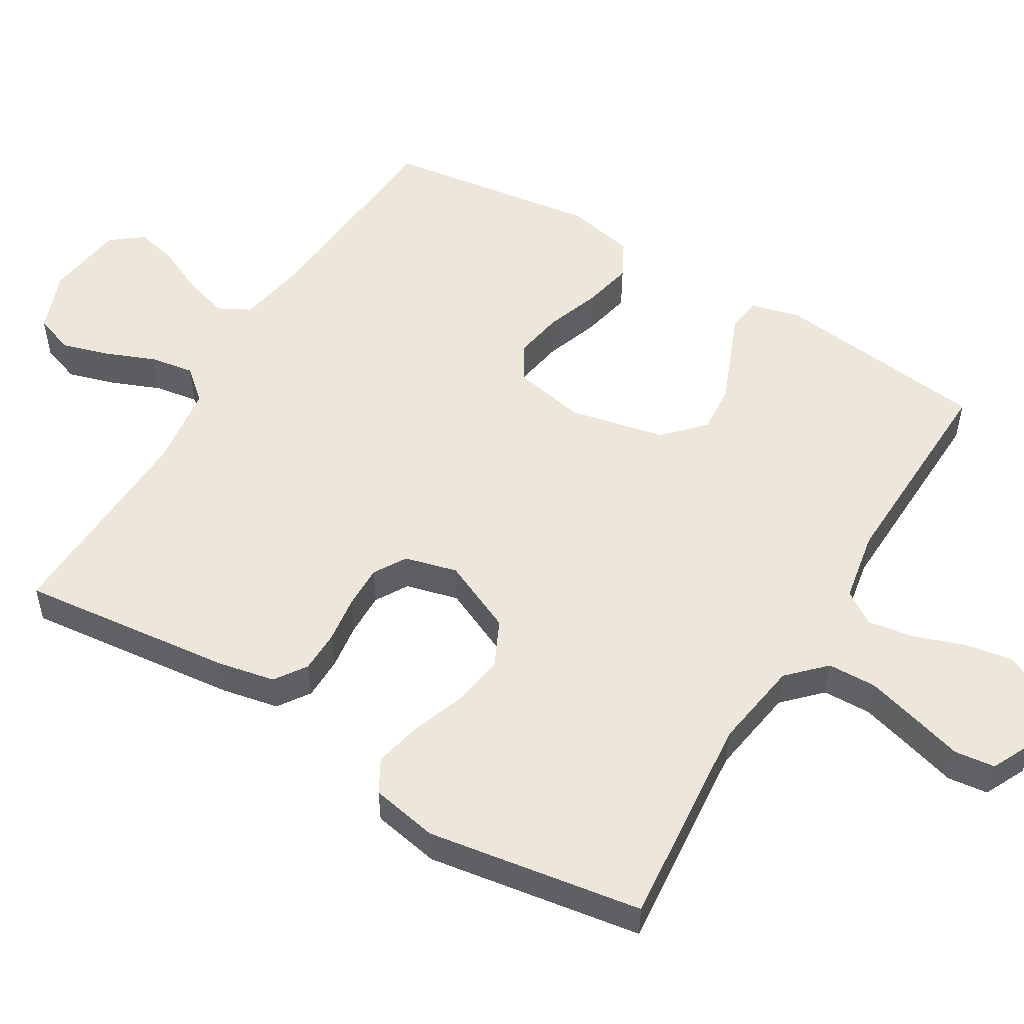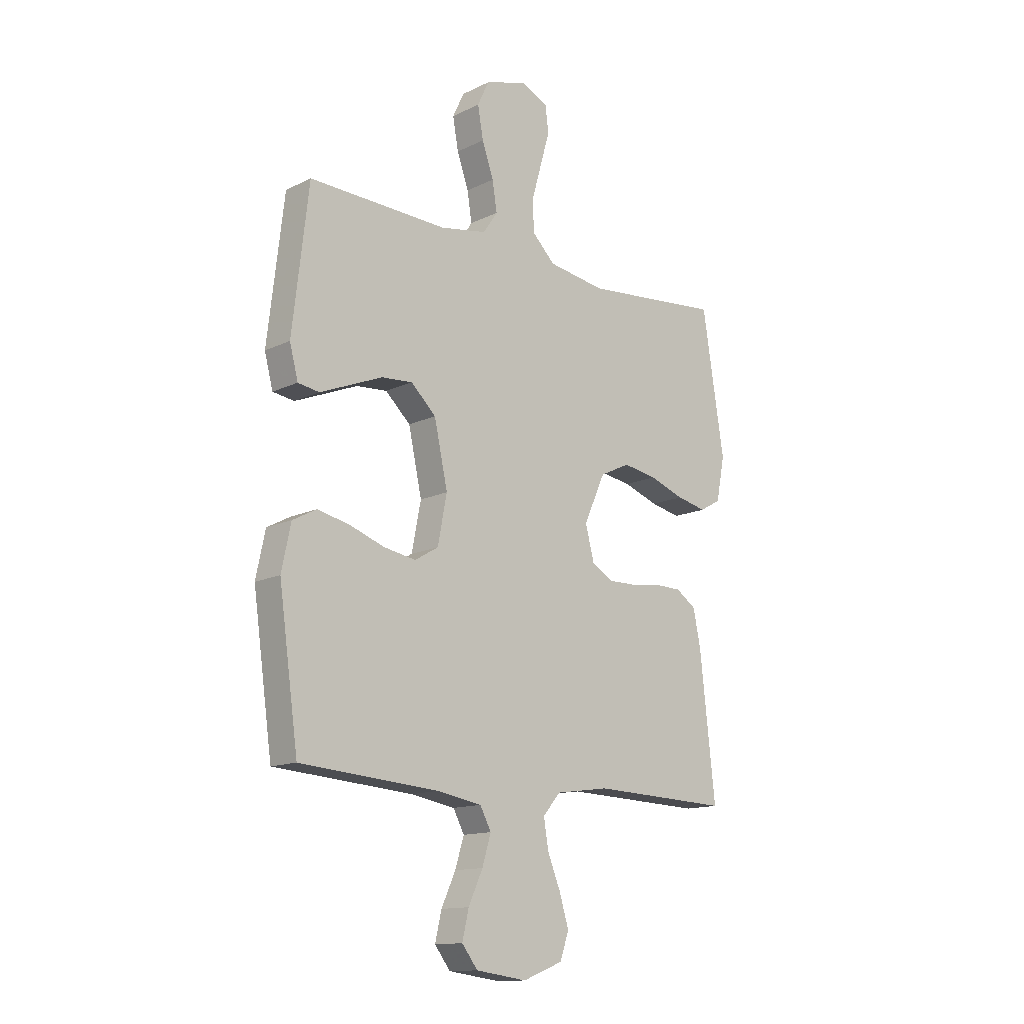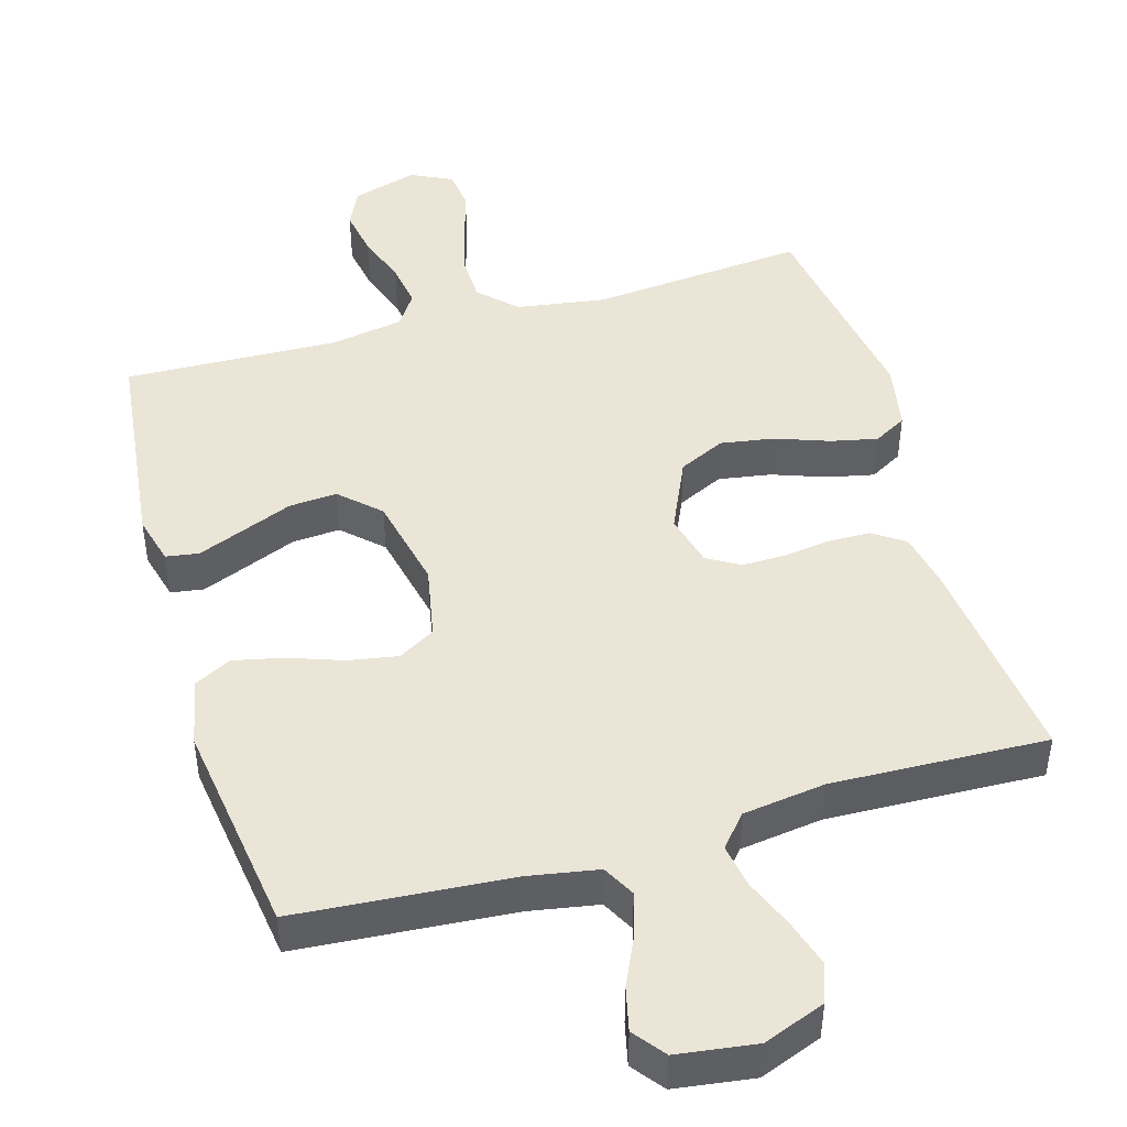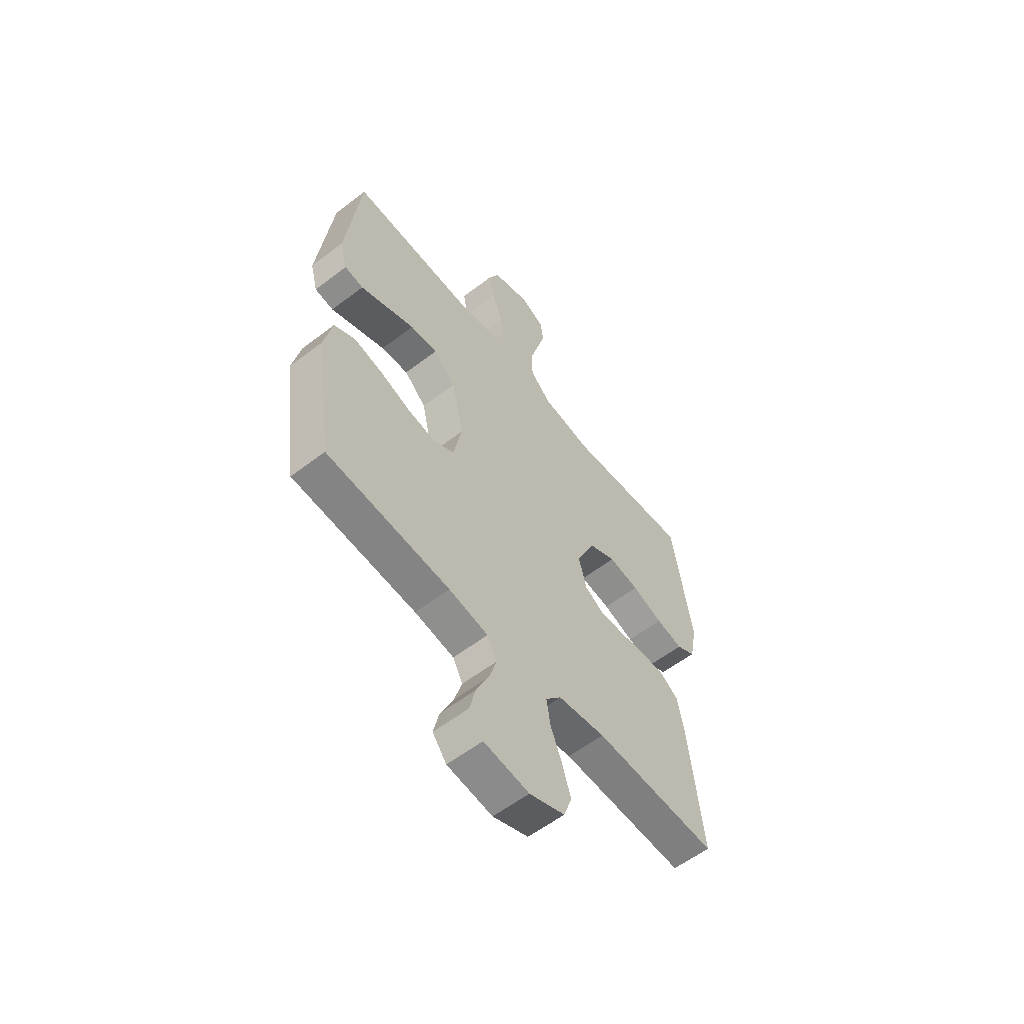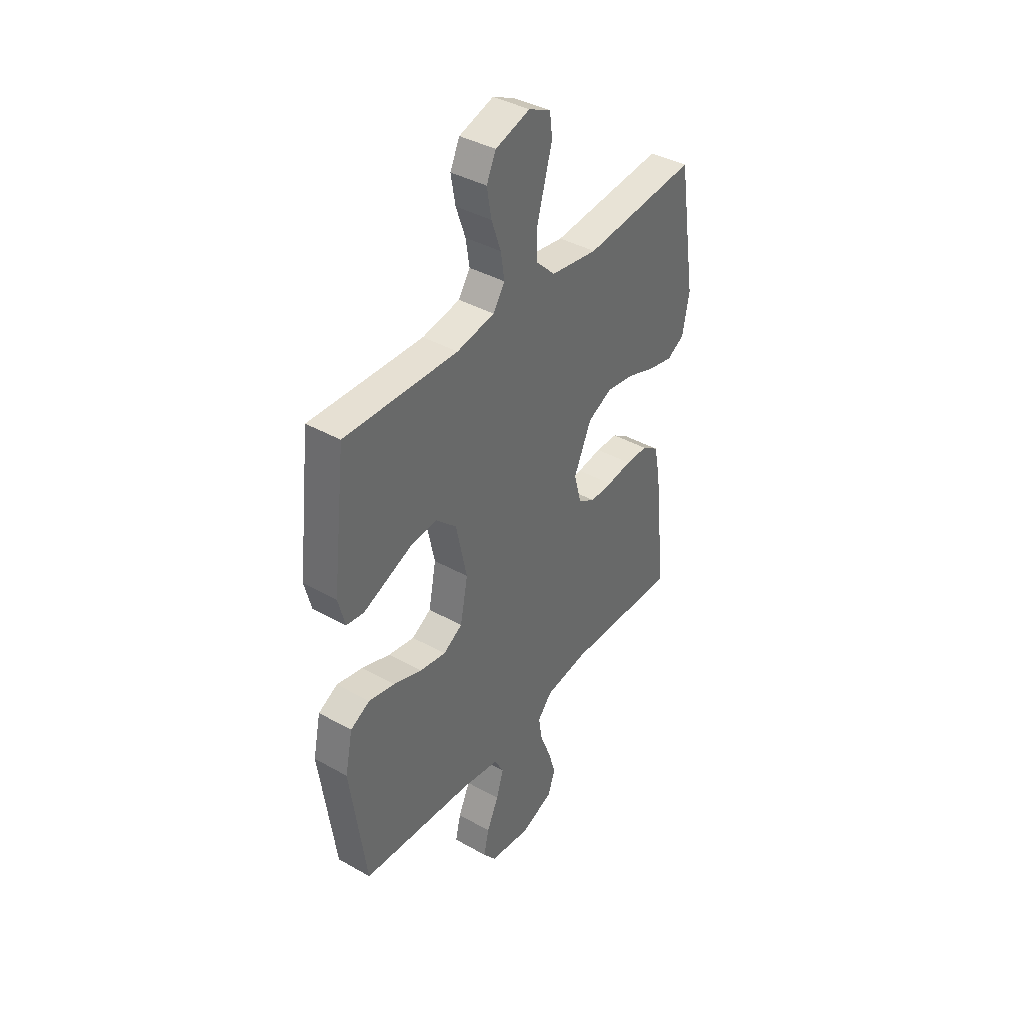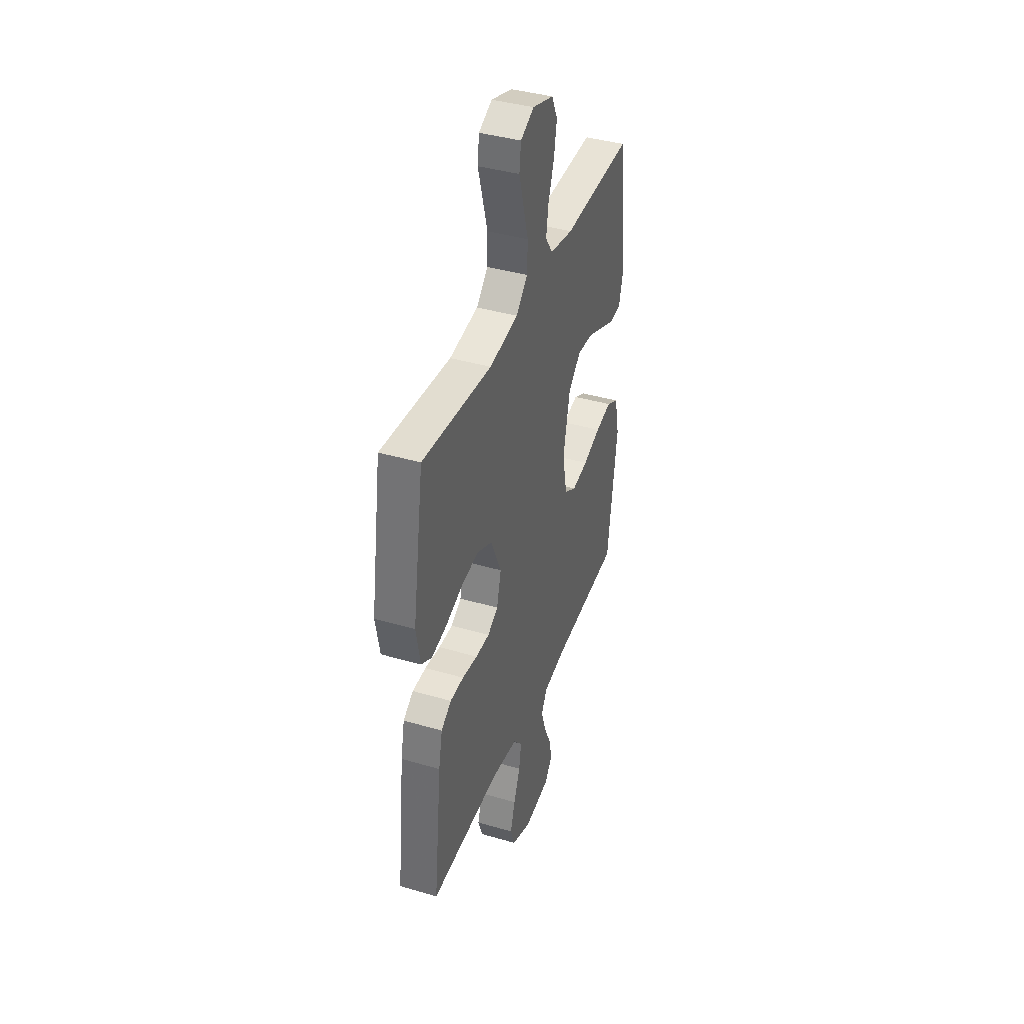
<metadata>
{"format":"obj","ext":"obj","renderer":"f3d","projection":"perspective","resolution":1024,"background":"white","views":[{"elev":53.1,"azim":-59.0,"up":"+Y"},{"elev":-13.7,"azim":137.1,"up":"+Z"},{"elev":45.9,"azim":163.8,"up":"+Y"},{"elev":-58.4,"azim":128.3,"up":"+Z"},{"elev":39.5,"azim":125.0,"up":"+Z"},{"elev":39.9,"azim":-70.1,"up":"+Z"}]}
</metadata>
<code>
v 0.5 0.07 -0.5
v 0.2 0.07 -0.523
v 0.104 0.07 -0.54
v 0.08 0.07 -0.585
v 0.099 0.07 -0.647
v 0.13 0.07 -0.714
v 0.144 0.07 -0.774
v 0.11 0.07 -0.818
v 0 0.07 -0.833
v -0.086 0.07 -0.8
v -0.105 0.07 -0.745
v -0.085 0.07 -0.679
v -0.057 0.07 -0.61
v -0.047 0.07 -0.549
v -0.085 0.07 -0.505
v -0.2 0.07 -0.489
v -0.5 0.07 -0.5
v -0.467 0.07 -0.2
v -0.451 0.07 -0.121
v -0.407 0.07 -0.091
v -0.348 0.07 -0.09
v -0.282 0.07 -0.099
v -0.222 0.07 -0.1
v -0.177 0.07 -0.073
v -0.158 0.07 0
v -0.204 0.07 0.102
v -0.269 0.07 0.133
v -0.343 0.07 0.121
v -0.418 0.07 0.094
v -0.483 0.07 0.08
v -0.529 0.07 0.106
v -0.547 0.07 0.2
v -0.5 0.07 0.5
v -0.2 0.07 0.472
v -0.076 0.07 0.491
v -0.026 0.07 0.54
v -0.024 0.07 0.608
v -0.045 0.07 0.683
v -0.065 0.07 0.753
v -0.058 0.07 0.809
v 0 0.07 0.837
v 0.091 0.07 0.809
v 0.116 0.07 0.756
v 0.104 0.07 0.688
v 0.079 0.07 0.617
v 0.069 0.07 0.554
v 0.1 0.07 0.508
v 0.2 0.07 0.49
v 0.5 0.07 0.5
v 0.535 0.07 0.2
v 0.517 0.07 0.131
v 0.471 0.07 0.124
v 0.407 0.07 0.15
v 0.336 0.07 0.179
v 0.269 0.07 0.184
v 0.215 0.07 0.133
v 0.186 0.07 0
v 0.206 0.07 -0.102
v 0.257 0.07 -0.132
v 0.326 0.07 -0.12
v 0.402 0.07 -0.093
v 0.471 0.07 -0.078
v 0.522 0.07 -0.105
v 0.542 0.07 -0.2
v 0.5 0 -0.5
v 0.2 0 -0.523
v 0.104 0 -0.54
v 0.08 0 -0.585
v 0.099 0 -0.647
v 0.13 0 -0.714
v 0.144 0 -0.774
v 0.11 0 -0.818
v 0 0 -0.833
v -0.086 0 -0.8
v -0.105 0 -0.745
v -0.085 0 -0.679
v -0.057 0 -0.61
v -0.047 0 -0.549
v -0.085 0 -0.505
v -0.2 0 -0.489
v -0.5 0 -0.5
v -0.467 0 -0.2
v -0.451 0 -0.121
v -0.407 0 -0.091
v -0.348 0 -0.09
v -0.282 0 -0.099
v -0.222 0 -0.1
v -0.177 0 -0.073
v -0.158 0 0
v -0.204 0 0.102
v -0.269 0 0.133
v -0.343 0 0.121
v -0.418 0 0.094
v -0.483 0 0.08
v -0.529 0 0.106
v -0.547 0 0.2
v -0.5 0 0.5
v -0.2 0 0.472
v -0.076 0 0.491
v -0.026 0 0.54
v -0.024 0 0.608
v -0.045 0 0.683
v -0.065 0 0.753
v -0.058 0 0.809
v 0 0 0.837
v 0.091 0 0.809
v 0.116 0 0.756
v 0.104 0 0.688
v 0.079 0 0.617
v 0.069 0 0.554
v 0.1 0 0.508
v 0.2 0 0.49
v 0.5 0 0.5
v 0.535 0 0.2
v 0.517 0 0.131
v 0.471 0 0.124
v 0.407 0 0.15
v 0.336 0 0.179
v 0.269 0 0.184
v 0.215 0 0.133
v 0.186 0 0
v 0.206 0 -0.102
v 0.257 0 -0.132
v 0.326 0 -0.12
v 0.402 0 -0.093
v 0.471 0 -0.078
v 0.522 0 -0.105
v 0.542 0 -0.2
f 63 64 1 2
f 60 61 62 63
f 59 60 63 2
f 58 59 2 3
f 57 58 3 4
f 51 52 53 54
f 49 50 51 54
f 48 49 54 55
f 47 48 55 56
f 42 43 44 45
f 42 45 46
f 41 42 46
f 38 39 40 41
f 37 38 41 46
f 36 37 46 47
f 31 32 33 34
f 31 34 35
f 28 29 30 31
f 27 28 31 35
f 26 27 35 36
f 19 20 21 22
f 19 22 23
f 16 17 18 19
f 15 16 19 23
f 14 15 23 24
f 10 11 12 13
f 10 13 14
f 9 10 14
f 8 9 14
f 5 6 7 8
f 4 5 8 14
f 57 4 14 24
f 25 26 36 47
f 47 56 57
f 24 25 47 57
f 66 65 128 127
f 127 126 125 124
f 66 127 124 123
f 67 66 123 122
f 68 67 122 121
f 118 117 116 115
f 118 115 114 113
f 119 118 113 112
f 120 119 112 111
f 109 108 107 106
f 110 109 106
f 110 106 105
f 105 104 103 102
f 110 105 102 101
f 111 110 101 100
f 98 97 96 95
f 99 98 95
f 95 94 93 92
f 99 95 92 91
f 100 99 91 90
f 86 85 84 83
f 87 86 83
f 83 82 81 80
f 87 83 80 79
f 88 87 79 78
f 77 76 75 74
f 78 77 74
f 78 74 73
f 78 73 72
f 72 71 70 69
f 78 72 69 68
f 88 78 68 121
f 111 100 90 89
f 121 120 111
f 121 111 89 88
f 1 65 66 2
f 2 66 67 3
f 3 67 68 4
f 4 68 69 5
f 5 69 70 6
f 6 70 71 7
f 7 71 72 8
f 8 72 73 9
f 9 73 74 10
f 10 74 75 11
f 11 75 76 12
f 12 76 77 13
f 13 77 78 14
f 14 78 79 15
f 15 79 80 16
f 16 80 81 17
f 17 81 82 18
f 18 82 83 19
f 19 83 84 20
f 20 84 85 21
f 21 85 86 22
f 22 86 87 23
f 23 87 88 24
f 24 88 89 25
f 25 89 90 26
f 26 90 91 27
f 27 91 92 28
f 28 92 93 29
f 29 93 94 30
f 30 94 95 31
f 31 95 96 32
f 32 96 97 33
f 33 97 98 34
f 34 98 99 35
f 35 99 100 36
f 36 100 101 37
f 37 101 102 38
f 38 102 103 39
f 39 103 104 40
f 40 104 105 41
f 41 105 106 42
f 42 106 107 43
f 43 107 108 44
f 44 108 109 45
f 45 109 110 46
f 46 110 111 47
f 47 111 112 48
f 48 112 113 49
f 49 113 114 50
f 50 114 115 51
f 51 115 116 52
f 52 116 117 53
f 53 117 118 54
f 54 118 119 55
f 55 119 120 56
f 56 120 121 57
f 57 121 122 58
f 58 122 123 59
f 59 123 124 60
f 60 124 125 61
f 61 125 126 62
f 62 126 127 63
f 63 127 128 64
f 64 128 65 1

</code>
